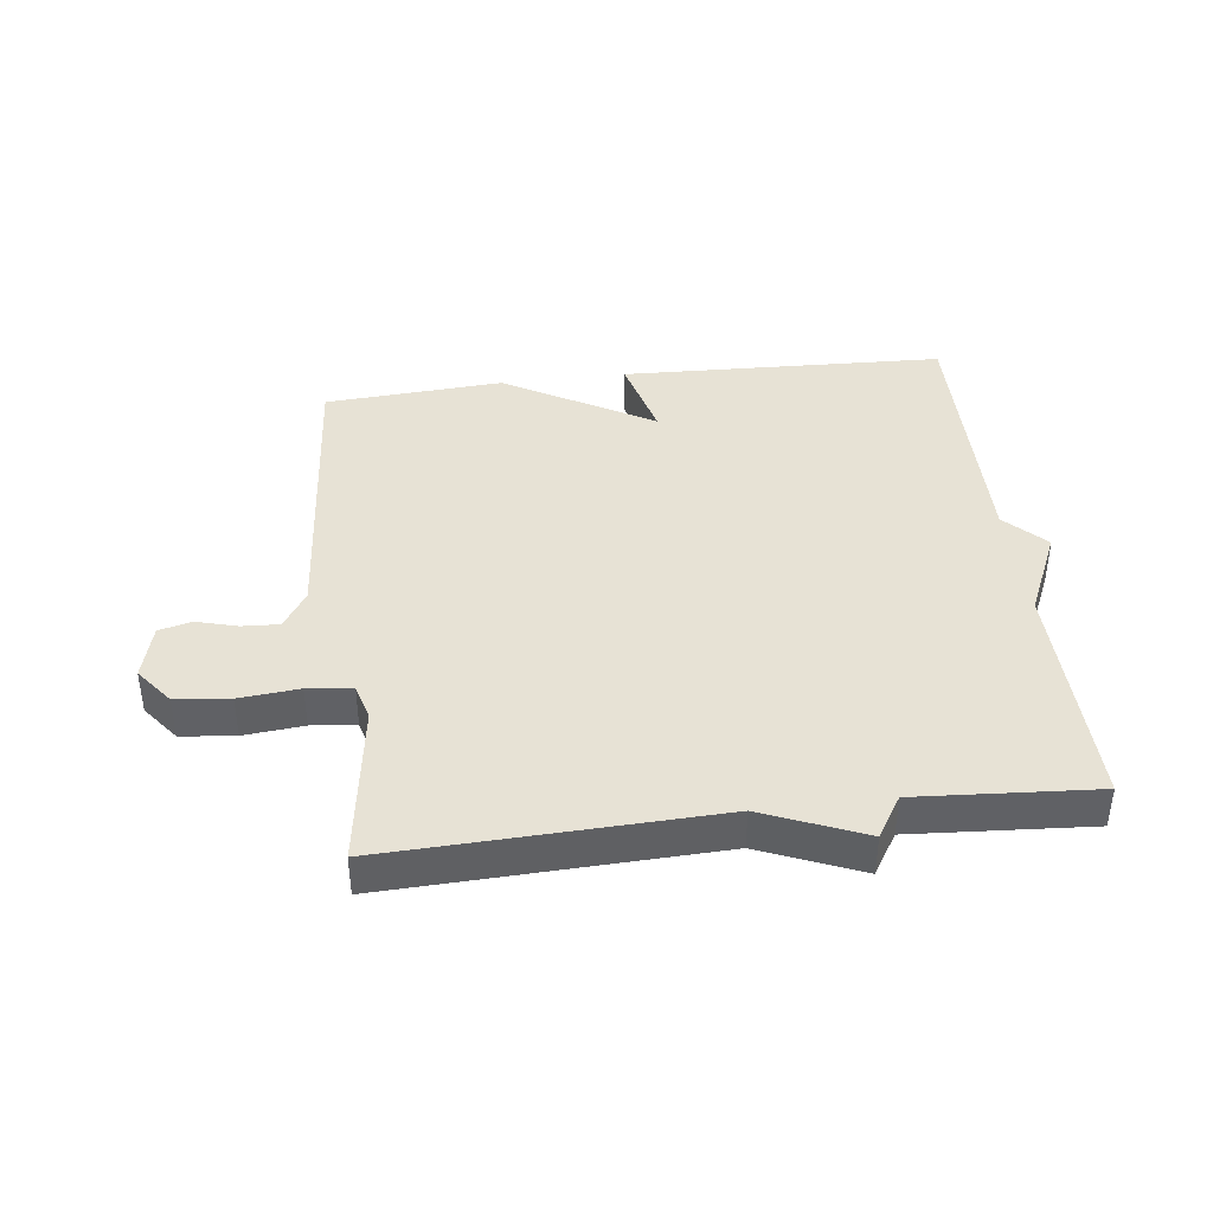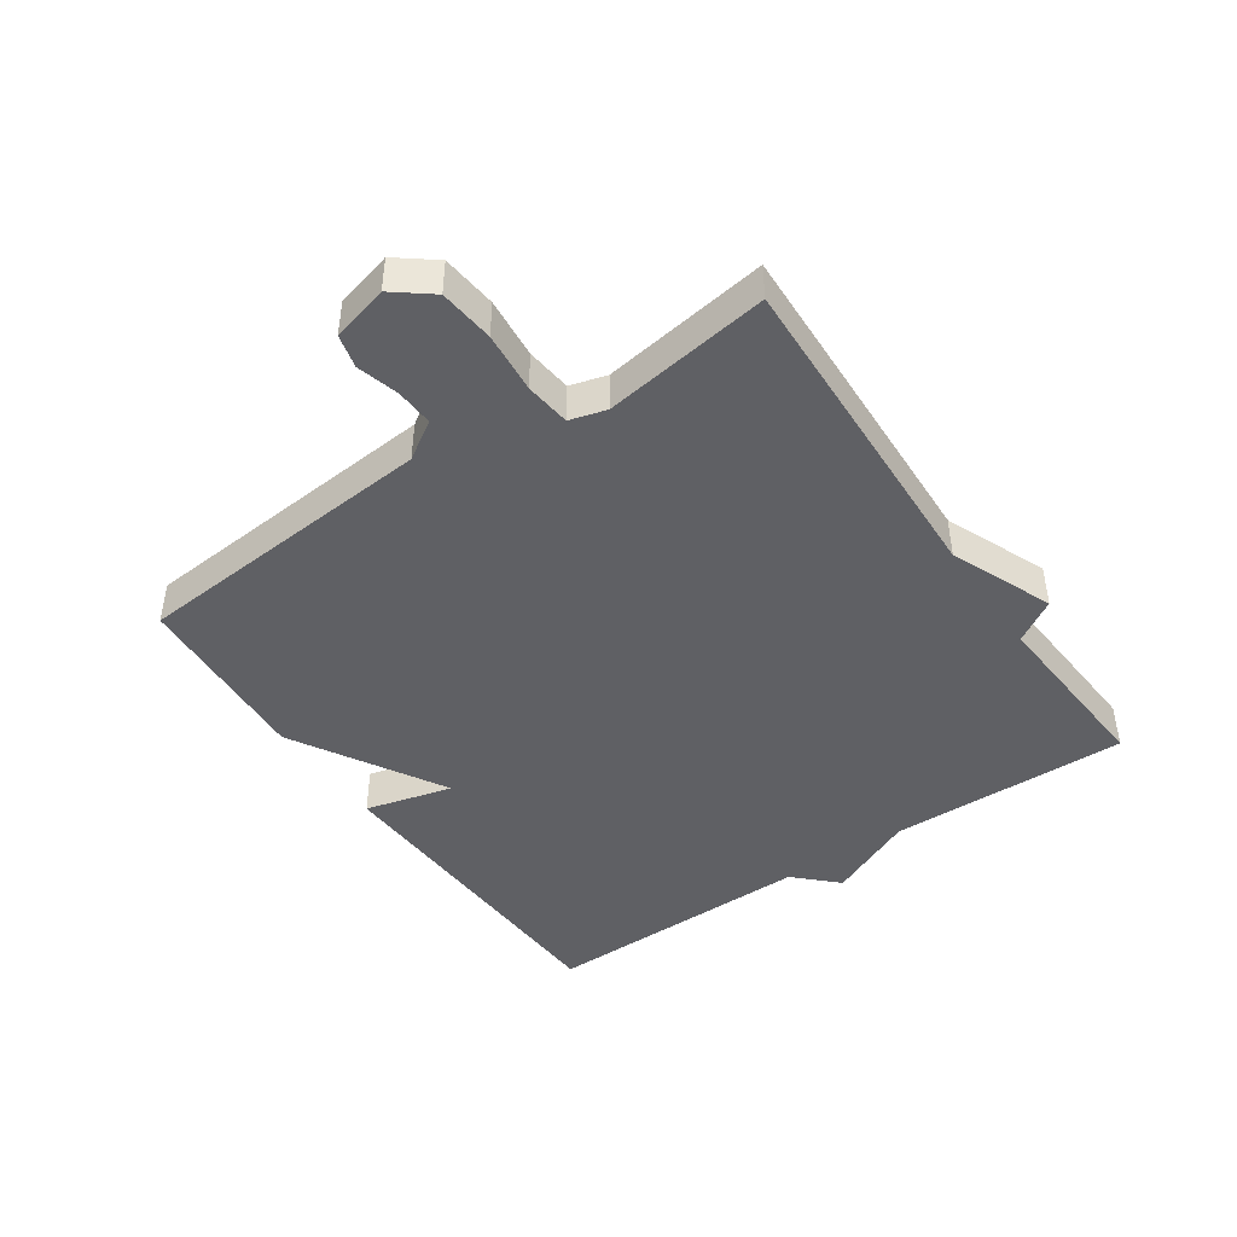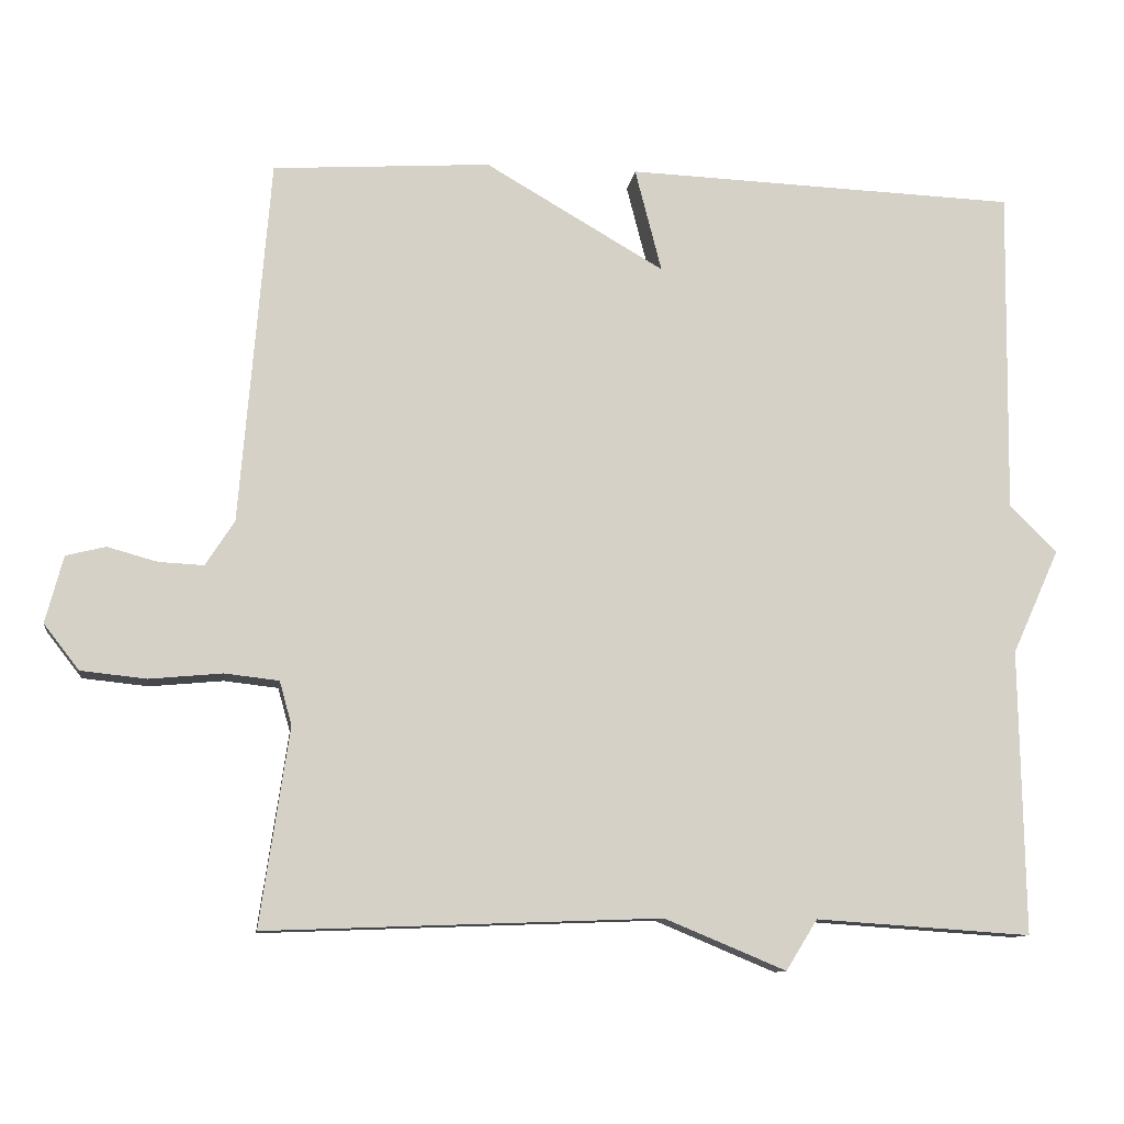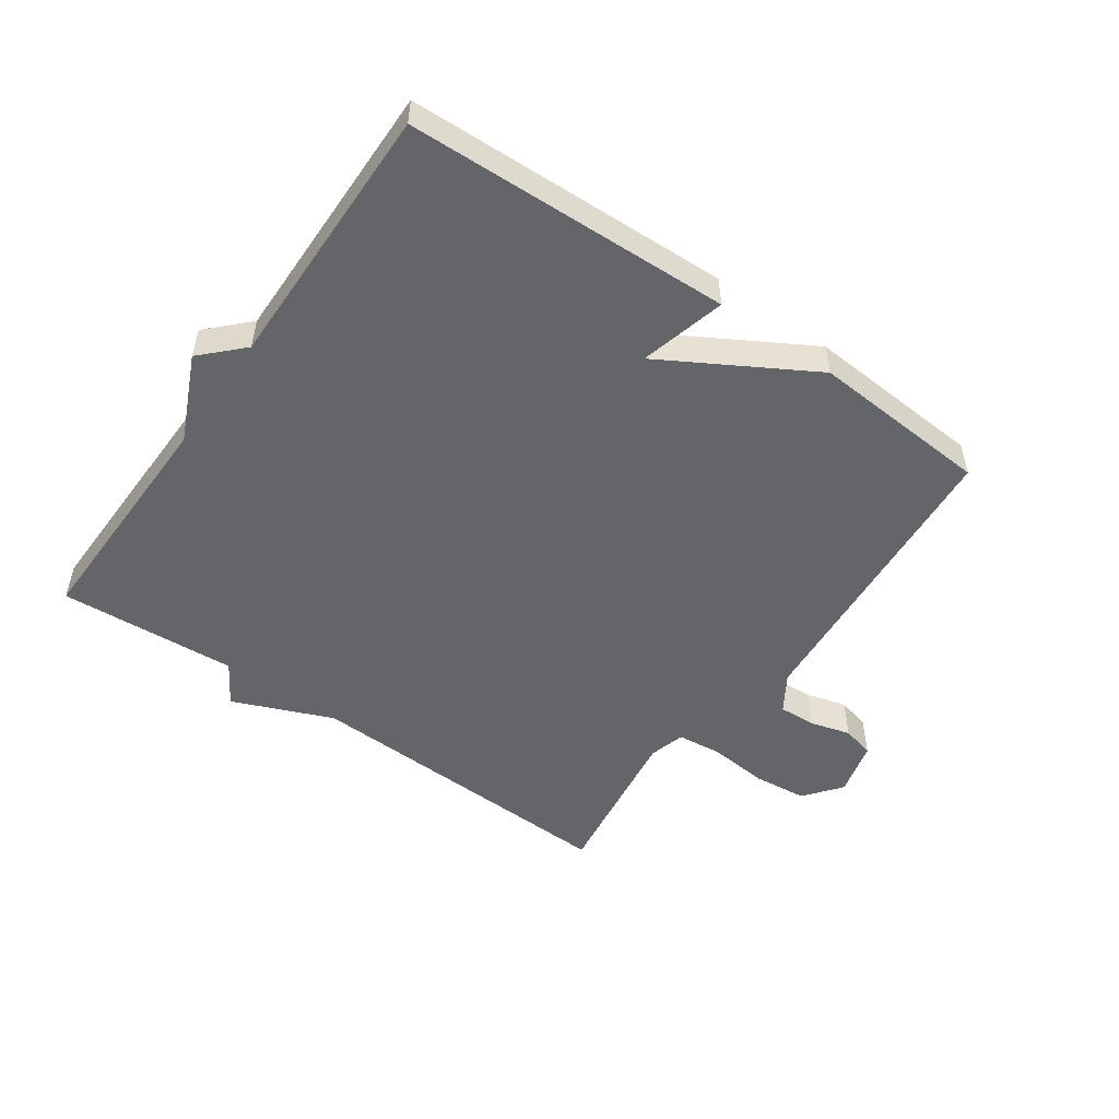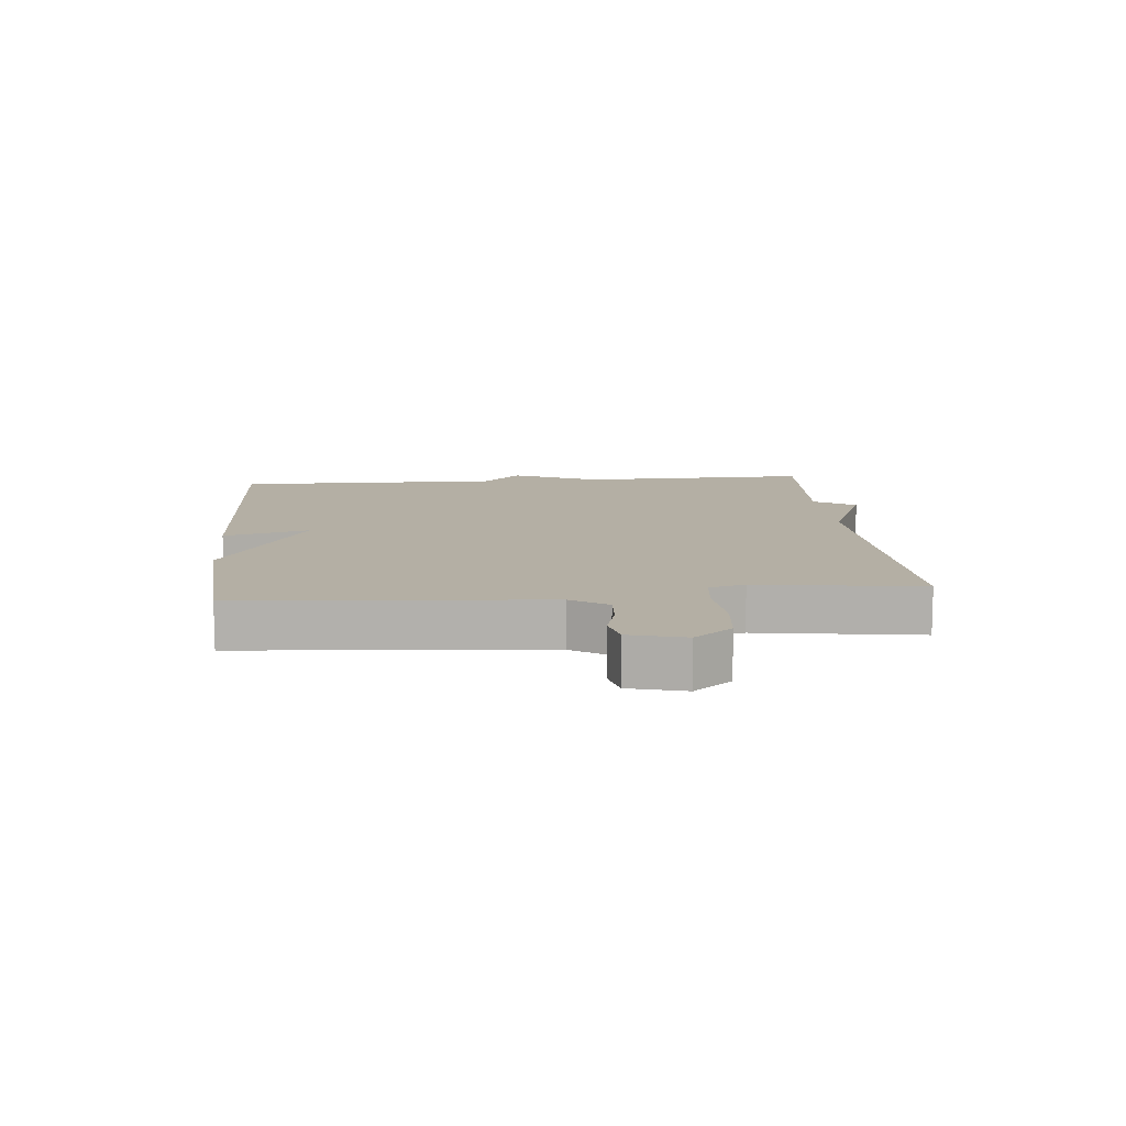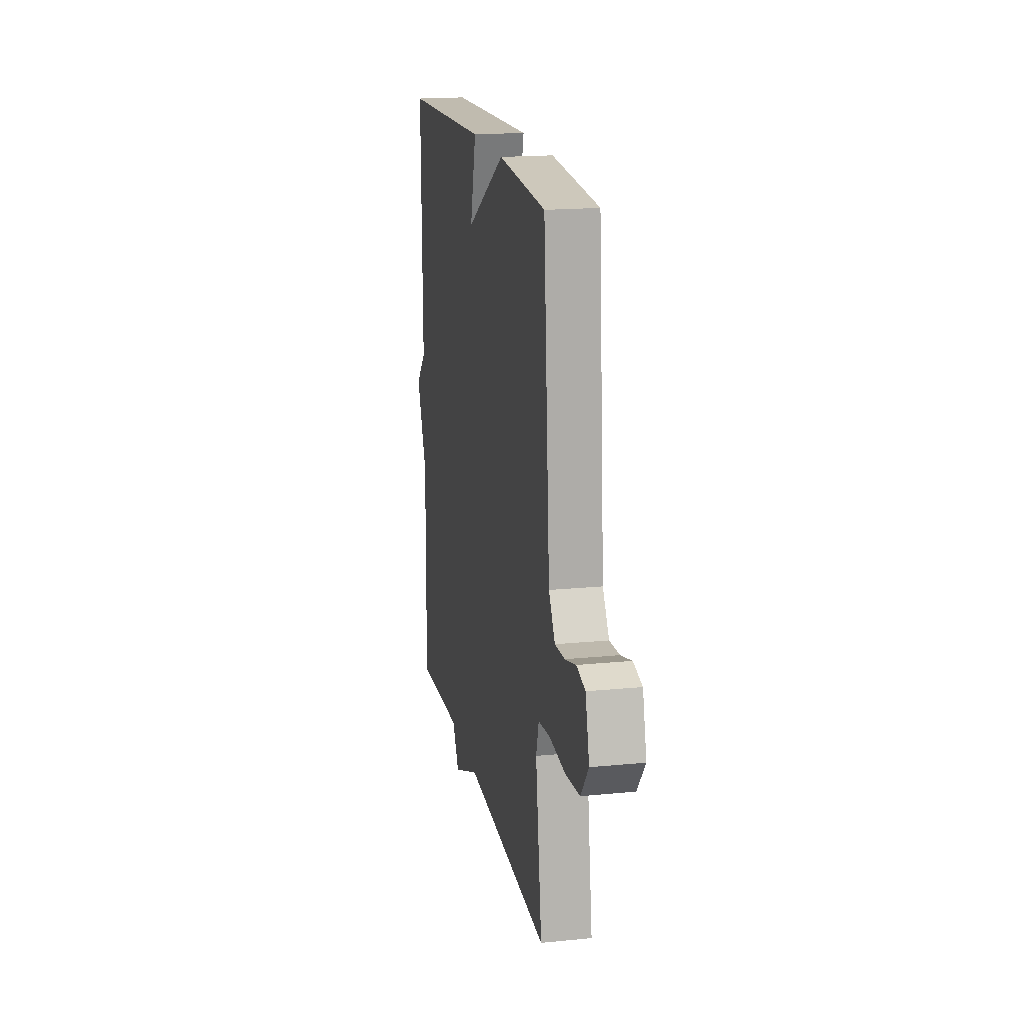
<metadata>
{"format":"obj","ext":"obj","renderer":"f3d","projection":"perspective","resolution":1024,"background":"white","views":[{"elev":40.5,"azim":173.0,"up":"+Y"},{"elev":-44.6,"azim":124.4,"up":"+Y"},{"elev":-10.7,"azim":172.1,"up":"+Z"},{"elev":-51.4,"azim":-35.2,"up":"+Y"},{"elev":11.3,"azim":84.7,"up":"+Y"},{"elev":18.1,"azim":79.1,"up":"+Z"}]}
</metadata>
<code>
v 0.5 0.07 0.5
v 0.539 0.07 0.022
v 0.577 0.07 -0.037
v 0.636 0.07 -0.034
v 0.701 0.07 -0.016
v 0.753 0.07 -0.029
v 0.776 0.07 -0.117
v 0.73 0.07 -0.176
v 0.644 0.07 -0.185
v 0.549 0.07 -0.176
v 0.478 0.07 -0.184
v 0.462 0.07 -0.241
v 0.5 0.07 -0.5
v -0.017 0.07 -0.481
v -0.176 0.07 -0.547
v -0.217 0.07 -0.481
v -0.5 0.07 -0.5
v -0.494 0.07 -0.127
v -0.556 0.07 0.01
v -0.494 0.07 0.073
v -0.5 0.07 0.5
v 0.015 0.07 0.519
v -0.02 0.07 0.383
v 0.215 0.07 0.519
v 0.5 0 0.5
v 0.539 0 0.022
v 0.577 0 -0.037
v 0.636 0 -0.034
v 0.701 0 -0.016
v 0.753 0 -0.029
v 0.776 0 -0.117
v 0.73 0 -0.176
v 0.644 0 -0.185
v 0.549 0 -0.176
v 0.478 0 -0.184
v 0.462 0 -0.241
v 0.5 0 -0.5
v -0.017 0 -0.481
v -0.176 0 -0.547
v -0.217 0 -0.481
v -0.5 0 -0.5
v -0.494 0 -0.127
v -0.556 0 0.01
v -0.494 0 0.073
v -0.5 0 0.5
v 0.015 0 0.519
v -0.02 0 0.383
v 0.215 0 0.519
f 23 24 1 2
f 20 21 22 23
f 23 2 3
f 20 23 3
f 19 20 3
f 18 19 3
f 18 3 4
f 17 18 4
f 16 17 4
f 16 4 5
f 15 16 5
f 14 15 5
f 12 13 14
f 11 12 14
f 11 14 5
f 5 6 7
f 11 5 7
f 10 11 7
f 7 8 9 10
f 26 25 48 47
f 47 46 45 44
f 27 26 47
f 27 47 44
f 27 44 43
f 27 43 42
f 28 27 42
f 28 42 41
f 28 41 40
f 29 28 40
f 29 40 39
f 29 39 38
f 38 37 36
f 38 36 35
f 29 38 35
f 31 30 29
f 31 29 35
f 31 35 34
f 34 33 32 31
f 1 25 26 2
f 2 26 27 3
f 3 27 28 4
f 4 28 29 5
f 5 29 30 6
f 6 30 31 7
f 7 31 32 8
f 8 32 33 9
f 9 33 34 10
f 10 34 35 11
f 11 35 36 12
f 12 36 37 13
f 13 37 38 14
f 14 38 39 15
f 15 39 40 16
f 16 40 41 17
f 17 41 42 18
f 18 42 43 19
f 19 43 44 20
f 20 44 45 21
f 21 45 46 22
f 22 46 47 23
f 23 47 48 24
f 24 48 25 1

</code>
